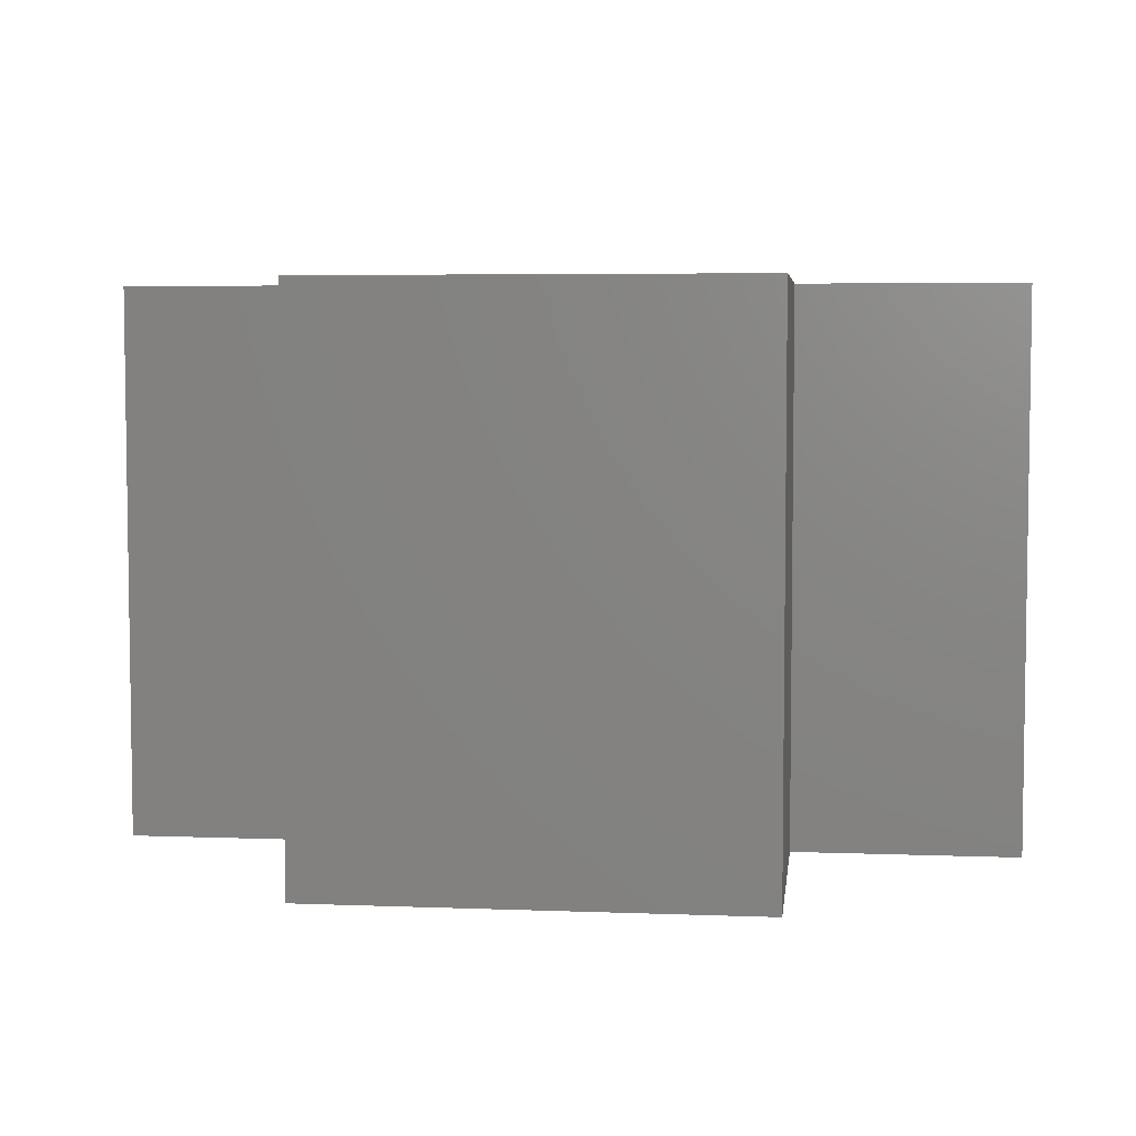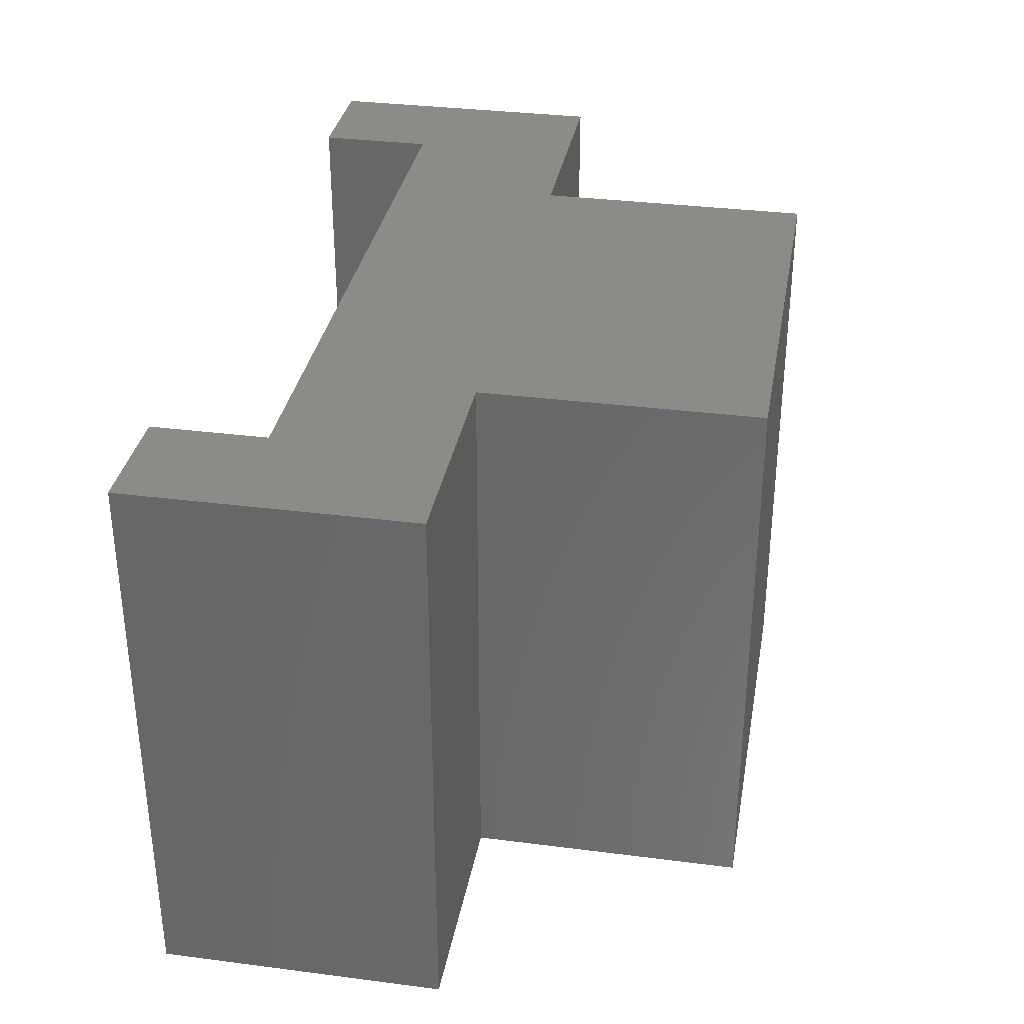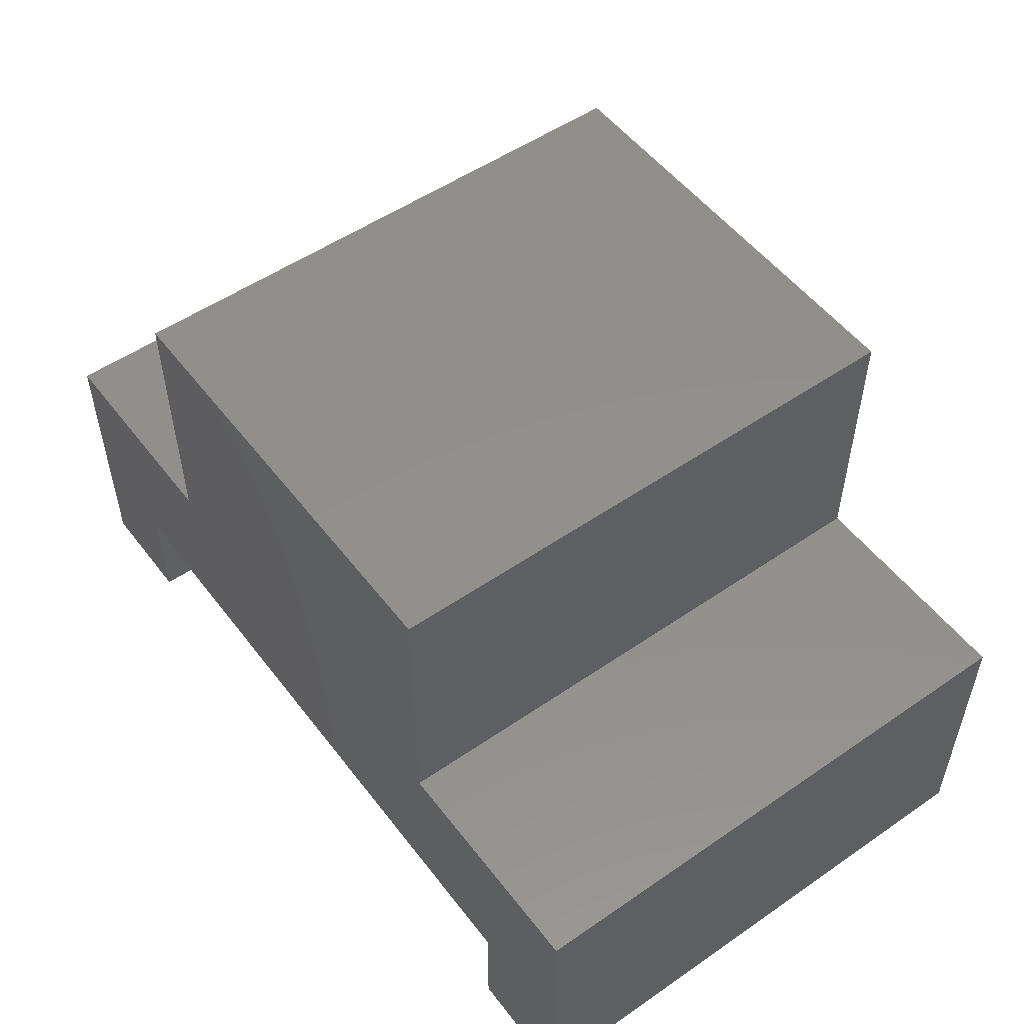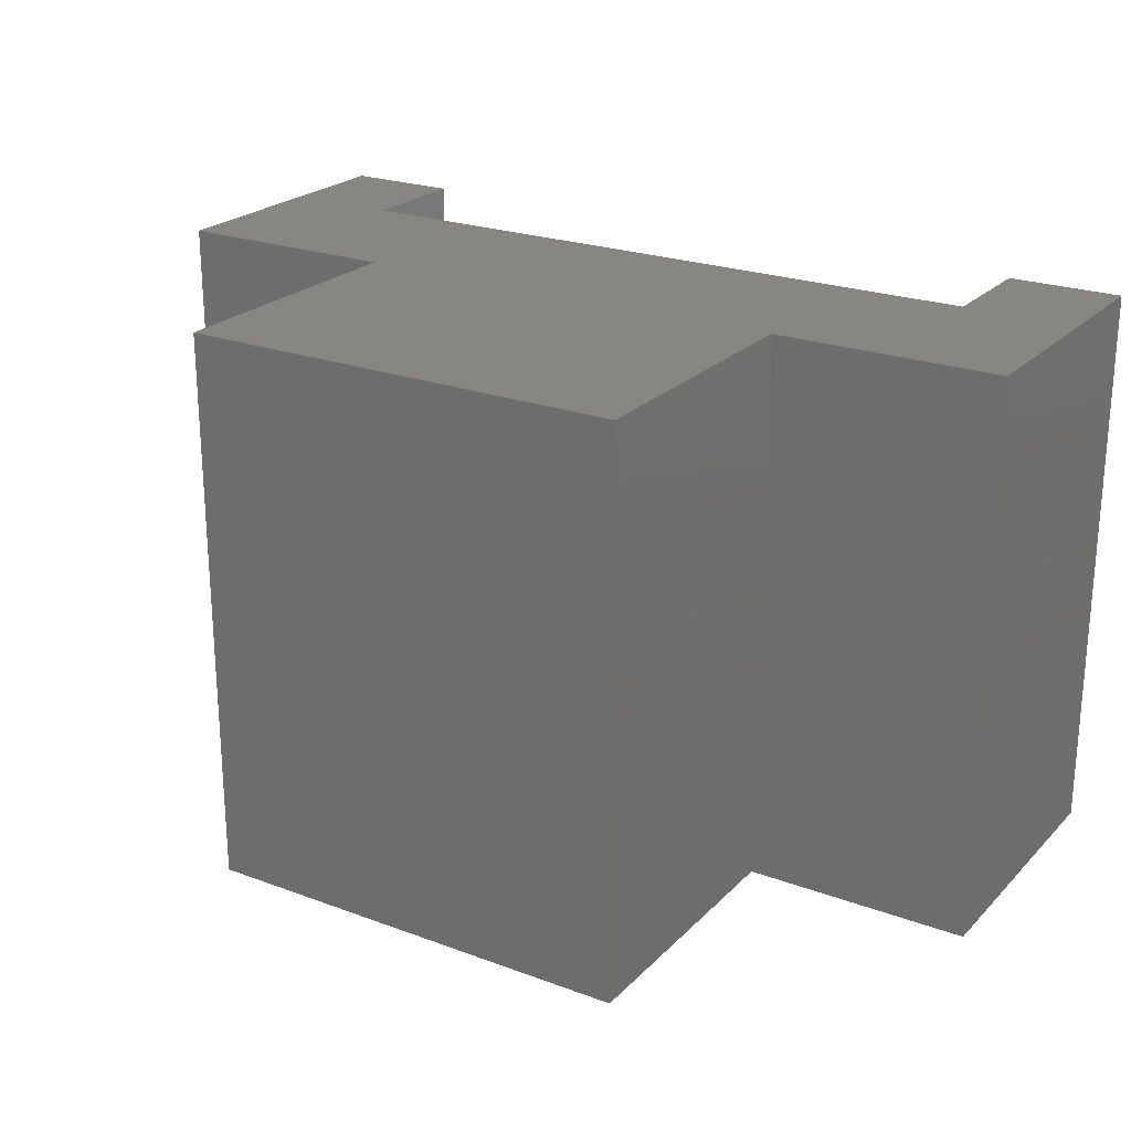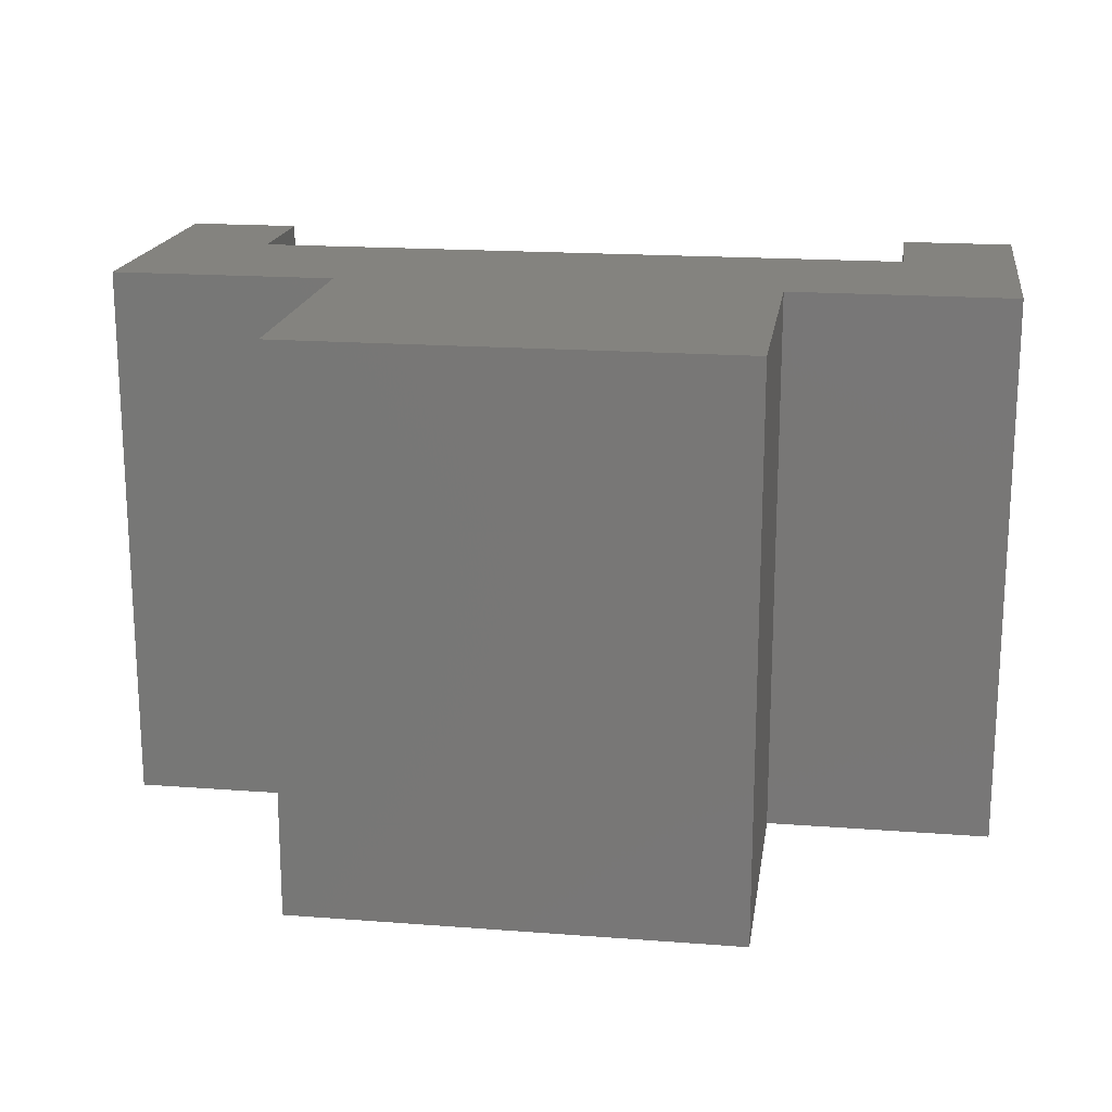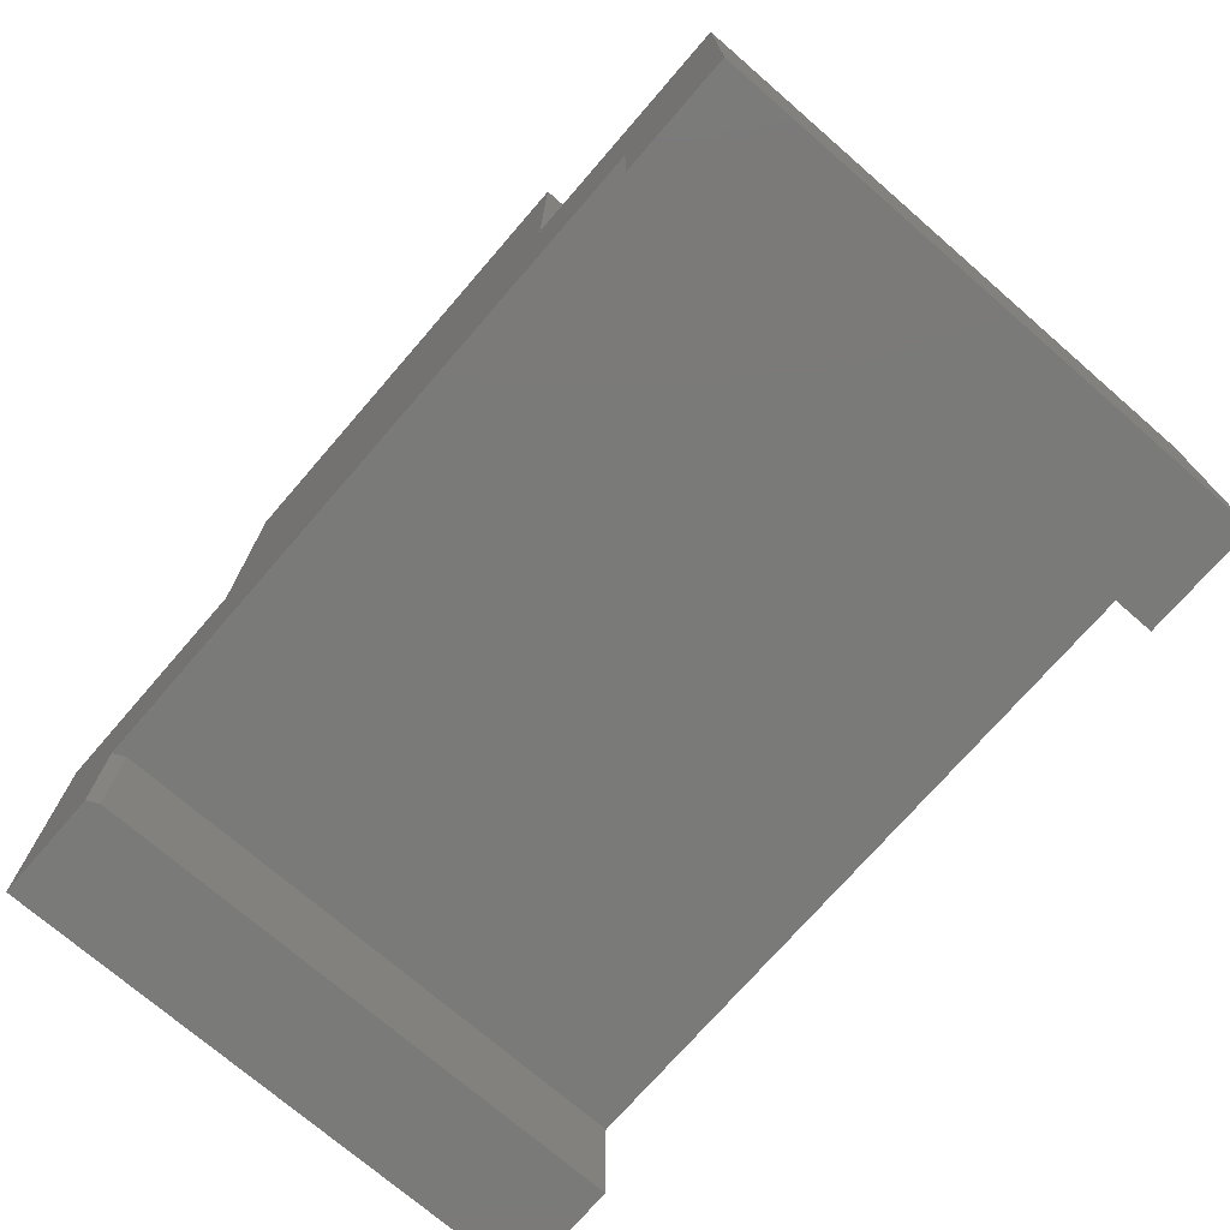
<metadata>
{"format":"stl","ext":"stl","renderer":"f3d","projection":"perspective","resolution":1024,"background":"white","views":[{"elev":5.1,"azim":6.8,"up":"+Y"},{"elev":33.4,"azim":-80.0,"up":"+Y"},{"elev":52.7,"azim":-126.5,"up":"+Z"},{"elev":23.2,"azim":32.1,"up":"+Y"},{"elev":18.2,"azim":8.4,"up":"+Y"},{"elev":-73.2,"azim":49.1,"up":"+Z"}]}
</metadata>
<code>
# stl→obj: 26 verts, 48 faces
v 0.4496 1.251e-16 -0.2152
v 0.4496 1.167e-16 -0.3672
v 0.4496 -0.75 -0.2152
v 0.4496 -0.75 -0.3672
v -0.4574 -0.75 -0.2152
v 0.6016 -0.75 0.01275
v 0.2976 -0.75 0.01275
v -0.2976 -0.75 0.01275
v -0.6016 -0.75 0.01275
v -0.6016 -0.75 -0.3672
v -0.4574 -0.75 -0.3672
v -0.2976 -0.75 0.38
v 0.2976 -0.75 0.38
v 0.6016 -0.75 -0.3672
v -0.4496 1.687e-17 -0.3672
v -0.4496 2.531e-17 -0.2152
v -0.4496 -0.7344 -0.3672
v -0.4496 -0.7344 -0.2152
v -0.6016 0 -0.3672
v -0.2976 5.484e-17 0.01275
v -0.6016 2.109e-17 0.01275
v 0.2976 1.209e-16 0.01275
v 0.6016 1.547e-16 0.01275
v -0.2976 7.522e-17 0.38
v 0.2976 1.413e-16 0.38
v 0.6016 1.336e-16 -0.3672
f 1 2 3
f 3 2 4
f 5 3 6
f 5 6 7
f 5 7 8
f 5 8 9
f 5 9 10
f 5 10 11
f 8 7 12
f 12 7 13
f 3 4 6
f 6 4 14
f 15 16 17
f 17 16 18
f 10 19 11
f 11 19 15
f 11 15 17
f 16 1 18
f 18 1 3
f 18 3 5
f 8 20 9
f 9 20 21
f 5 11 18
f 18 11 17
f 16 15 19
f 16 19 21
f 16 21 20
f 16 20 22
f 16 22 23
f 16 23 1
f 20 24 22
f 22 24 25
f 2 1 26
f 26 1 23
f 21 19 9
f 9 19 10
f 24 20 12
f 12 20 8
f 25 24 13
f 13 24 12
f 22 25 7
f 7 25 13
f 6 23 7
f 7 23 22
f 26 23 14
f 14 23 6
f 4 2 14
f 14 2 26

</code>
